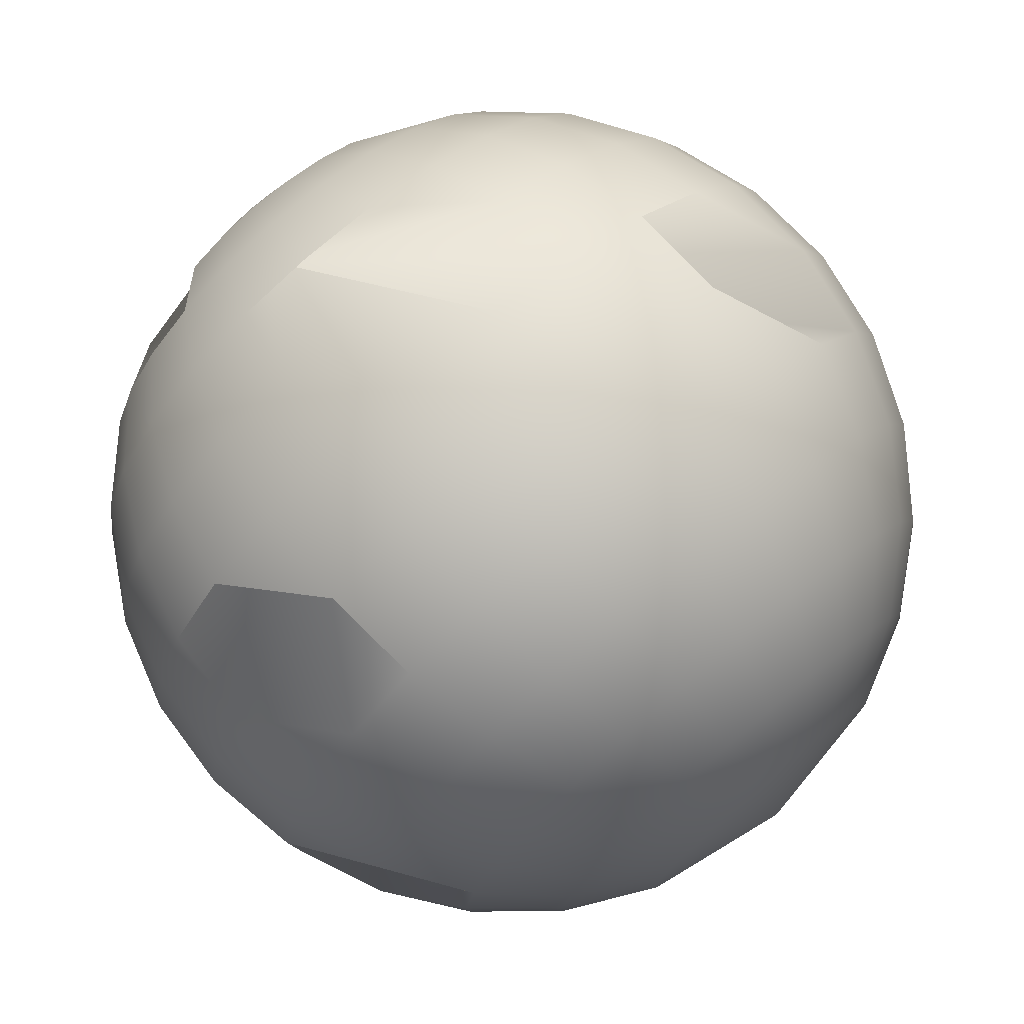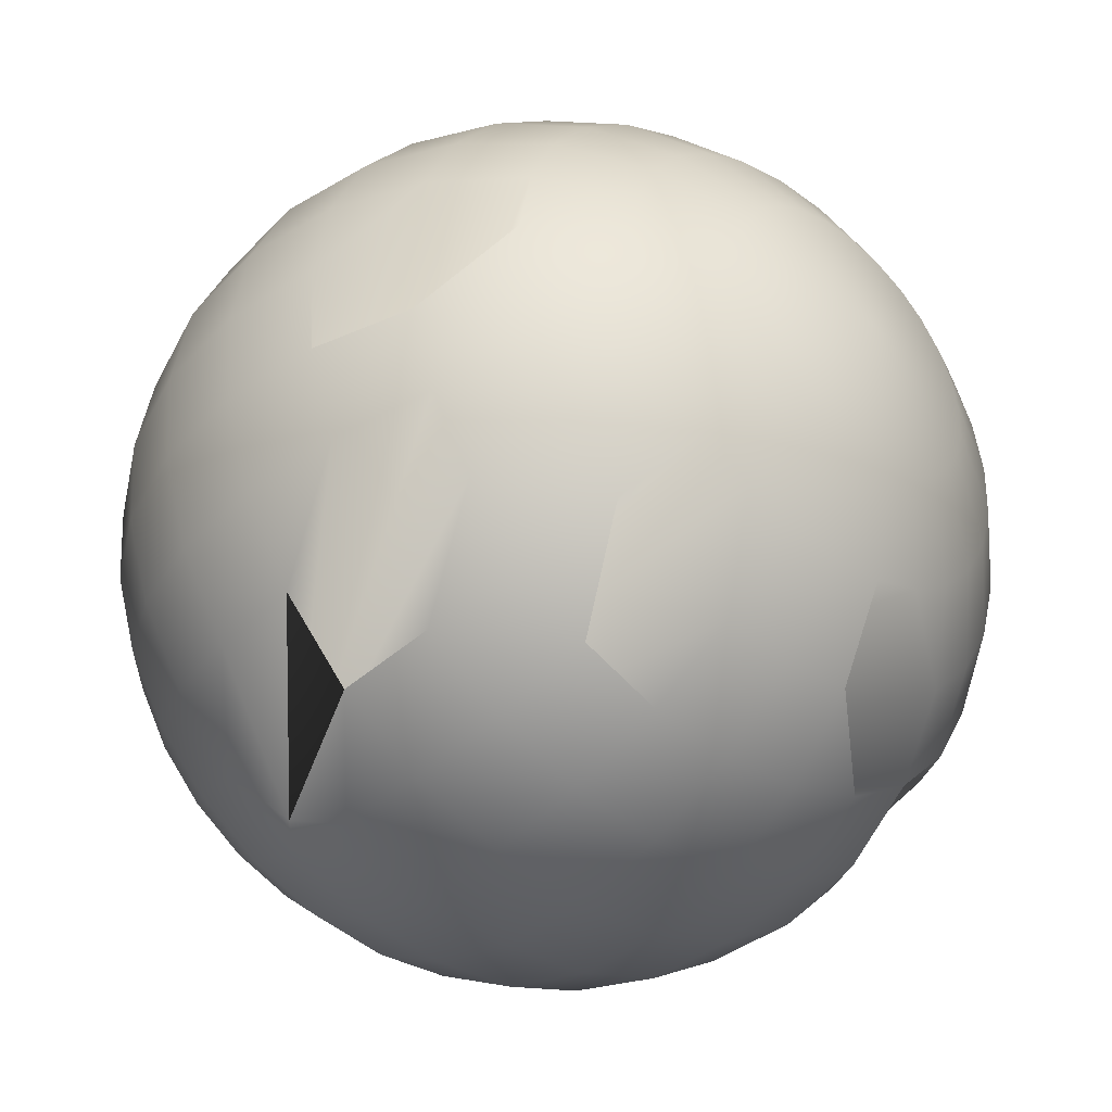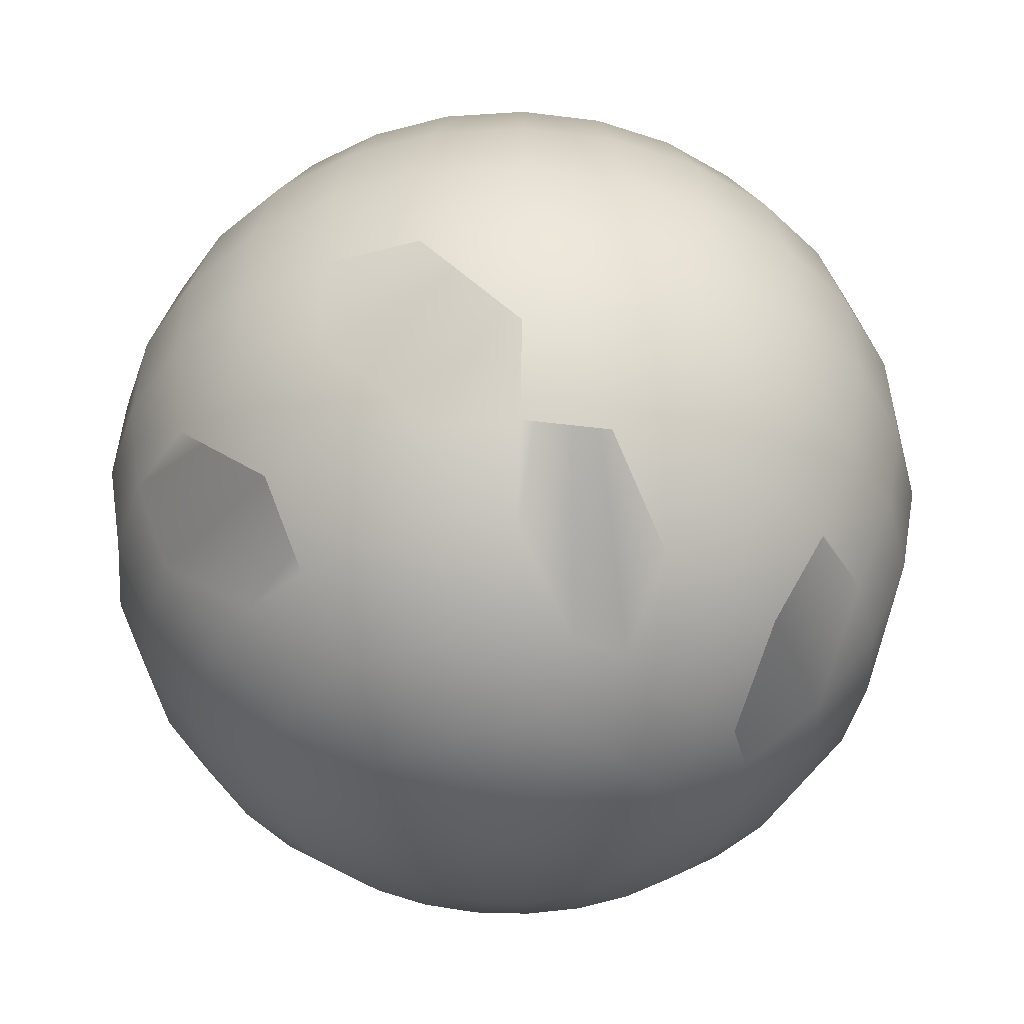
<metadata>
{"format":"obj","ext":"obj","renderer":"f3d","projection":"perspective","resolution":1024,"background":"white","views":[{"elev":76.8,"azim":-40.3,"up":"+Z"},{"elev":-40.2,"azim":-42.4,"up":"+Z"},{"elev":-42.2,"azim":138.4,"up":"+Y"}]}
</metadata>
<code>
g
v 1.907 0.1705 0.7036
v 1.854 0.1706 0.7098
v 1.907 0.201 0.9338
v 1.804 0.1709 0.7281
v 1.759 0.1714 0.7575
v 1.722 0.172 0.7965
v 1.695 0.1727 0.8428
v 1.68 0.1734 0.8941
v 1.677 0.1742 0.9476
v 1.686 0.175 1
v 1.707 0.1758 1.049
v 1.739 0.1764 1.092
v 1.78 0.177 1.127
v 1.828 0.1773 1.151
v 1.88 0.1775 1.163
v 1.934 0.1775 1.163
v 1.986 0.1773 1.151
v 2.034 0.177 1.127
v 2.075 0.1764 1.092
v 2.107 0.1758 1.049
v 2.128 0.175 1
v 2.137 0.1742 0.9476
v 2.134 0.1734 0.8941
v 2.119 0.1727 0.8428
v 2.092 0.172 0.7965
v 2.055 0.1714 0.7575
v 2.011 0.1709 0.7281
v 1.96 0.1706 0.7098
v 1.907 0.08783 0.4866
v 1.804 0.08802 0.4987
v 1.706 0.08856 0.5344
v 1.619 0.08943 0.5916
v 1.547 0.09057 0.6674
v 1.495 0.09194 0.7576
v 1.465 0.09345 0.8574
v 1.459 0.09503 0.9615
v 1.477 0.09659 1.064
v 1.518 0.09804 1.16
v 1.581 0.0993 1.243
v 1.66 0.1003 1.31
v 1.754 0.101 1.357
v 1.855 0.1014 1.381
v 1.959 0.1014 1.381
v 2.061 0.101 1.357
v 2.154 0.1003 1.31
v 2.234 0.0993 1.243
v 2.296 0.09804 1.16
v 2.337 0.09659 1.064
v 2.355 0.09503 0.9615
v 2.349 0.09345 0.8574
v 2.319 0.09194 0.7576
v 2.267 0.09057 0.6674
v 2.196 0.08943 0.5916
v 2.109 0.08856 0.5344
v 2.011 0.08802 0.4987
v 1.907 -0.04268 0.2946
v 1.759 -0.04242 0.3119
v 1.619 -0.04164 0.363
v 1.494 -0.0404 0.445
v 1.391 -0.03876 0.5535
v 1.317 -0.0368 0.6827
v 1.274 -0.03463 0.8257
v 1.265 -0.03237 0.9747
v 1.291 -0.03014 1.122
v 1.35 -0.02807 1.259
v 1.44 -0.02625 1.378
v 1.554 -0.0248 1.474
v 1.687 -0.02378 1.541
v 1.832 -0.02326 1.576
v 1.982 -0.02326 1.576
v 2.127 -0.02378 1.541
v 2.26 -0.0248 1.474
v 2.375 -0.02625 1.378
v 2.464 -0.02807 1.259
v 2.523 -0.03014 1.122
v 2.549 -0.03237 0.9747
v 2.54 -0.03463 0.8257
v 2.497 -0.0368 0.6827
v 2.423 -0.03876 0.5535
v 2.32 -0.0404 0.445
v 2.196 -0.04164 0.363
v 2.055 -0.04242 0.3119
v 1.907 -0.214 0.1378
v 1.722 -0.2136 0.1595
v 1.547 -0.2127 0.2231
v 1.391 -0.2111 0.3255
v 1.264 -0.2091 0.4609
v 1.171 -0.2066 0.6222
v 1.117 -0.2039 0.8006
v 1.106 -0.2011 0.9865
v 1.139 -0.1983 1.17
v 1.212 -0.1957 1.341
v 1.324 -0.1935 1.49
v 1.466 -0.1916 1.61
v 1.633 -0.1904 1.694
v 1.814 -0.1897 1.736
v 2 -0.1897 1.736
v 2.181 -0.1904 1.694
v 2.348 -0.1916 1.61
v 2.491 -0.1935 1.49
v 2.602 -0.1957 1.341
v 2.676 -0.1983 1.17
v 2.708 -0.2011 0.9865
v 2.697 -0.2039 0.8006
v 2.644 -0.2066 0.6222
v 2.55 -0.2091 0.4609
v 2.423 -0.2111 0.3255
v 2.267 -0.2127 0.2231
v 2.092 -0.2136 0.1595
v 1.907 -0.4168 0.0248
v 1.695 -0.4164 0.04955
v 1.495 -0.4153 0.1225
v 1.317 -0.4135 0.2396
v 1.171 -0.4112 0.3947
v 1.064 -0.4084 0.5793
v 1.003 -0.4053 0.7835
v 0.9904 -0.402 0.9963
v 1.027 -0.3989 1.206
v 1.112 -0.3959 1.402
v 1.239 -0.3933 1.573
v 1.403 -0.3912 1.71
v 1.593 -0.3898 1.806
v 1.8 -0.389 1.855
v 2.014 -0.389 1.855
v 2.221 -0.3898 1.806
v 2.412 -0.3912 1.71
v 2.575 -0.3933 1.573
v 2.702 -0.3959 1.402
v 2.787 -0.3989 1.206
v 2.824 -0.402 0.9963
v 2.811 -0.4053 0.7835
v 2.75 -0.4084 0.5793
v 2.644 -0.4112 0.3947
v 2.497 -0.4135 0.2396
v 2.319 -0.4153 0.1225
v 2.119 -0.4164 0.04955
v 1.907 -0.6402 -0.03841
v 1.68 -0.6398 -0.01187
v 1.465 -0.6386 0.06633
v 1.274 -0.6367 0.192
v 1.117 -0.6342 0.3583
v 1.003 -0.6312 0.5563
v 0.9372 -0.6279 0.7753
v 0.9239 -0.6244 1.004
v 0.9637 -0.621 1.229
v 1.054 -0.6178 1.439
v 1.191 -0.615 1.622
v 1.366 -0.6128 1.769
v 1.57 -0.6112 1.872
v 1.793 -0.6104 1.924
v 2.021 -0.6104 1.924
v 2.244 -0.6112 1.872
v 2.448 -0.6128 1.769
v 2.623 -0.615 1.622
v 2.76 -0.6178 1.439
v 2.851 -0.621 1.229
v 2.89 -0.6244 1.004
v 2.877 -0.6279 0.7753
v 2.811 -0.6312 0.5563
v 2.697 -0.6342 0.3583
v 2.54 -0.6367 0.192
v 2.349 -0.6386 0.06633
v 2.134 -0.6398 -0.01187
v 1.907 -0.8722 -0.0484
v 1.677 -0.8718 -0.02149
v 1.459 -0.8706 0.05778
v 1.265 -0.8686 0.1851
v 1.106 -0.8661 0.3537
v 0.9904 -0.863 0.5544
v 0.9239 -0.8597 0.7765
v 0.9105 -0.8561 1.008
v 0.9507 -0.8527 1.236
v 1.043 -0.8495 1.449
v 1.181 -0.8466 1.635
v 1.359 -0.8444 1.784
v 1.566 -0.8428 1.888
v 1.791 -0.842 1.941
v 2.023 -0.842 1.941
v 2.249 -0.8428 1.888
v 2.456 -0.8444 1.784
v 2.633 -0.8466 1.635
v 2.772 -0.8495 1.449
v 2.863 -0.8527 1.236
v 2.904 -0.8561 1.008
v 2.89 -0.8597 0.7765
v 2.824 -0.863 0.5544
v 2.708 -0.8661 0.3537
v 2.549 -0.8686 0.1851
v 2.355 -0.8706 0.05778
v 2.137 -0.8718 -0.02149
v 1.907 -1.1 -0.004619
v 1.686 -1.1 0.0212
v 1.477 -1.099 0.09727
v 1.291 -1.097 0.2195
v 1.139 -1.094 0.3813
v 1.027 -1.091 0.5739
v 0.9637 -1.088 0.7869
v 0.9507 -1.085 1.009
v 0.9893 -1.081 1.228
v 1.077 -1.078 1.432
v 1.21 -1.076 1.611
v 1.381 -1.074 1.754
v 1.579 -1.072 1.853
v 1.796 -1.071 1.905
v 2.018 -1.071 1.905
v 2.235 -1.072 1.853
v 2.434 -1.074 1.754
v 2.604 -1.076 1.611
v 2.737 -1.078 1.432
v 2.825 -1.081 1.228
v 2.863 -1.085 1.009
v 2.851 -1.088 0.7869
v 2.787 -1.091 0.5739
v 2.676 -1.094 0.3813
v 2.523 -1.097 0.2195
v 2.337 -1.099 0.09727
v 2.128 -1.1 0.0212
v 1.907 -1.312 0.09057
v 1.707 -1.312 0.1139
v 1.518 -1.311 0.1827
v 1.35 -1.309 0.2932
v 1.212 -1.307 0.4394
v 1.112 -1.304 0.6135
v 1.054 -1.301 0.8061
v 1.043 -1.298 1.007
v 1.077 -1.295 1.205
v 1.157 -1.292 1.389
v 1.277 -1.29 1.551
v 1.431 -1.288 1.68
v 1.611 -1.286 1.77
v 1.807 -1.286 1.817
v 2.008 -1.286 1.817
v 2.203 -1.286 1.77
v 2.383 -1.288 1.68
v 2.537 -1.29 1.551
v 2.657 -1.292 1.389
v 2.737 -1.295 1.205
v 2.772 -1.298 1.007
v 2.76 -1.301 0.8061
v 2.702 -1.304 0.6135
v 2.602 -1.307 0.4394
v 2.464 -1.309 0.2932
v 2.296 -1.311 0.1827
v 2.107 -1.312 0.1139
v 1.907 -1.496 0.232
v 1.739 -1.496 0.2516
v 1.581 -1.495 0.3094
v 1.44 -1.494 0.4022
v 1.324 -1.492 0.525
v 1.239 -1.489 0.6712
v 1.191 -1.487 0.833
v 1.181 -1.484 1.002
v 1.21 -1.482 1.168
v 1.277 -1.48 1.323
v 1.378 -1.477 1.458
v 1.507 -1.476 1.567
v 1.658 -1.475 1.643
v 1.823 -1.474 1.682
v 1.992 -1.474 1.682
v 2.156 -1.475 1.643
v 2.307 -1.476 1.567
v 2.436 -1.477 1.458
v 2.537 -1.48 1.323
v 2.604 -1.482 1.168
v 2.633 -1.484 1.002
v 2.623 -1.487 0.833
v 2.575 -1.489 0.6712
v 2.491 -1.492 0.525
v 2.375 -1.494 0.4022
v 2.234 -1.495 0.3094
v 2.075 -1.496 0.2516
v 1.907 -1.643 0.4121
v 1.78 -1.642 0.4269
v 1.66 -1.642 0.4706
v 1.554 -1.641 0.5407
v 1.466 -1.639 0.6335
v 1.403 -1.638 0.7439
v 1.366 -1.636 0.8662
v 1.359 -1.634 0.9935
v 1.381 -1.632 1.119
v 1.431 -1.63 1.236
v 1.507 -1.629 1.339
v 1.605 -1.627 1.421
v 1.719 -1.626 1.478
v 1.843 -1.626 1.507
v 1.971 -1.626 1.507
v 2.095 -1.626 1.478
v 2.209 -1.627 1.421
v 2.307 -1.629 1.339
v 2.383 -1.63 1.236
v 2.434 -1.632 1.119
v 2.456 -1.634 0.9935
v 2.448 -1.636 0.8662
v 2.412 -1.638 0.7439
v 2.348 -1.639 0.6335
v 2.26 -1.641 0.5407
v 2.154 -1.642 0.4706
v 2.034 -1.642 0.4269
v 1.907 -1.744 0.6212
v 1.828 -1.744 0.6304
v 1.754 -1.743 0.6575
v 1.687 -1.742 0.7012
v 1.633 -1.742 0.7589
v 1.593 -1.741 0.8277
v 1.57 -1.739 0.9038
v 1.566 -1.738 0.983
v 1.579 -1.737 1.061
v 1.611 -1.736 1.134
v 1.658 -1.735 1.198
v 1.719 -1.734 1.249
v 1.79 -1.734 1.285
v 1.867 -1.733 1.303
v 1.947 -1.733 1.303
v 2.024 -1.734 1.285
v 2.095 -1.734 1.249
v 2.156 -1.735 1.198
v 2.203 -1.736 1.134
v 2.235 -1.737 1.061
v 2.249 -1.738 0.983
v 2.244 -1.739 0.9038
v 2.221 -1.741 0.8277
v 2.181 -1.742 0.7589
v 2.127 -1.742 0.7012
v 2.061 -1.743 0.6575
v 1.986 -1.744 0.6304
v 1.907 -1.799 0.9641
f 1 2 3
f 3 2 4
f 3 4 5
f 3 5 6
f 3 6 1
f 3 1 8
f 3 8 9
f 3 9 10
f 3 10 11
f 3 11 12
f 3 12 13
f 3 13 14
f 3 14 15
f 3 15 16
f 3 16 17
f 3 17 18
f 3 18 19
f 3 19 20
f 3 20 21
f 3 21 22
f 3 22 23
f 3 23 1
f 3 1 25
f 3 25 26
f 3 26 27
f 3 27 28
f 3 28 1
f 1 29 30
f 30 2 1
f 2 30 31
f 2 31 4
f 4 31 32
f 4 32 5
f 5 32 33
f 5 33 6
f 6 33 34
f 6 34 1
f 1 34 35
f 1 35 8
f 8 35 36
f 8 36 9
f 9 36 37
f 9 37 10
f 10 37 1
f 10 1 11
f 11 1 1
f 11 1 12
f 12 1 40
f 12 40 13
f 13 40 41
f 13 41 14
f 14 41 42
f 14 42 15
f 15 42 43
f 15 43 16
f 16 43 44
f 16 44 17
f 17 44 45
f 17 45 18
f 18 45 1
f 18 1 19
f 19 1 1
f 19 1 20
f 20 1 48
f 20 48 21
f 21 48 49
f 21 49 22
f 22 49 50
f 22 50 23
f 23 50 51
f 23 51 1
f 1 51 52
f 1 52 25
f 25 52 53
f 25 53 26
f 26 53 54
f 26 54 27
f 27 54 55
f 27 55 28
f 28 55 29
f 28 29 1
f 29 56 57
f 29 57 30
f 30 57 58
f 30 58 31
f 31 58 59
f 31 59 32
f 32 59 60
f 32 60 33
f 33 60 61
f 33 61 34
f 34 61 62
f 34 62 35
f 35 62 63
f 35 63 36
f 36 63 64
f 36 64 37
f 37 64 65
f 37 65 1
f 1 65 66
f 1 66 1
f 1 66 67
f 1 67 40
f 40 67 68
f 40 68 41
f 41 68 69
f 41 69 42
f 42 69 70
f 42 70 43
f 43 70 71
f 43 71 44
f 44 71 72
f 44 72 45
f 45 72 73
f 45 73 1
f 1 73 74
f 1 74 1
f 1 74 75
f 1 75 48
f 48 75 76
f 48 76 49
f 49 76 77
f 49 77 50
f 50 77 78
f 50 78 51
f 51 78 79
f 51 79 52
f 52 79 80
f 52 80 53
f 53 80 81
f 53 81 54
f 54 81 82
f 54 82 55
f 55 82 56
f 55 56 29
f 56 83 84
f 56 84 57
f 57 84 85
f 57 85 58
f 58 85 86
f 58 86 59
f 59 86 87
f 59 87 60
f 60 87 88
f 60 88 61
f 61 88 89
f 61 89 62
f 62 89 90
f 62 90 63
f 63 90 91
f 63 91 64
f 64 91 92
f 64 92 65
f 65 92 93
f 65 93 66
f 66 93 94
f 66 94 67
f 67 94 95
f 67 95 68
f 68 95 96
f 68 96 69
f 69 96 97
f 69 97 70
f 70 97 98
f 70 98 71
f 71 98 99
f 71 99 72
f 72 99 100
f 72 100 73
f 73 100 101
f 73 101 74
f 74 101 102
f 74 102 75
f 75 102 103
f 75 103 76
f 76 103 104
f 76 104 77
f 77 104 105
f 77 105 78
f 78 105 106
f 78 106 79
f 79 106 107
f 79 107 80
f 80 107 108
f 80 108 81
f 81 108 109
f 81 109 82
f 82 109 83
f 82 83 56
f 83 110 111
f 83 111 84
f 84 111 112
f 84 112 85
f 85 112 113
f 85 113 86
f 86 113 114
f 86 114 87
f 87 114 115
f 87 115 88
f 88 115 116
f 88 116 89
f 89 116 117
f 89 117 90
f 90 117 118
f 90 118 91
f 91 118 119
f 91 119 92
f 92 119 120
f 92 120 93
f 93 120 121
f 93 121 94
f 94 121 122
f 94 122 95
f 95 122 1
f 95 1 96
f 96 1 1
f 96 1 97
f 97 1 125
f 97 125 98
f 98 125 126
f 98 126 99
f 99 126 127
f 99 127 100
f 100 127 128
f 100 128 101
f 101 128 129
f 101 129 102
f 102 129 130
f 102 130 103
f 103 130 131
f 103 131 104
f 104 131 132
f 104 132 105
f 105 132 133
f 105 133 106
f 106 133 134
f 106 134 107
f 107 134 135
f 107 135 108
f 108 135 136
f 108 136 109
f 109 136 110
f 109 110 83
f 110 137 138
f 110 138 111
f 111 138 139
f 111 139 112
f 112 139 1
f 112 1 113
f 113 1 141
f 113 141 114
f 114 141 142
f 114 142 115
f 115 142 143
f 115 143 116
f 116 143 144
f 116 144 117
f 117 144 145
f 117 145 118
f 118 145 146
f 118 146 119
f 119 146 147
f 119 147 120
f 120 147 148
f 120 148 121
f 121 148 149
f 121 149 122
f 122 149 150
f 122 150 1
f 1 150 151
f 1 151 1
f 1 151 152
f 1 152 125
f 125 152 153
f 125 153 126
f 126 153 154
f 126 154 127
f 127 154 155
f 127 155 128
f 128 155 156
f 128 156 129
f 129 156 157
f 129 157 130
f 130 157 158
f 130 158 131
f 131 158 159
f 131 159 132
f 132 159 160
f 132 160 133
f 133 160 161
f 133 161 134
f 134 161 162
f 134 162 135
f 135 162 163
f 135 163 136
f 136 163 137
f 136 137 110
f 137 164 165
f 137 165 138
f 138 165 166
f 138 166 139
f 139 166 167
f 139 167 1
f 1 167 168
f 1 168 141
f 141 168 169
f 141 169 142
f 142 169 170
f 142 170 143
f 143 170 171
f 143 171 144
f 144 171 172
f 144 172 145
f 145 172 173
f 145 173 146
f 146 173 1
f 146 1 147
f 147 1 175
f 147 175 148
f 148 175 176
f 148 176 149
f 149 176 177
f 149 177 150
f 150 177 178
f 150 178 151
f 151 178 179
f 151 179 152
f 152 179 180
f 152 180 153
f 153 180 1
f 153 1 154
f 154 1 182
f 154 182 155
f 155 182 183
f 155 183 156
f 156 183 184
f 156 184 157
f 157 184 185
f 157 185 158
f 158 185 186
f 158 186 159
f 159 186 187
f 159 187 160
f 160 187 188
f 160 188 161
f 161 188 189
f 161 189 162
f 162 189 190
f 162 190 163
f 163 190 164
f 163 164 137
f 164 191 192
f 164 192 165
f 165 192 193
f 165 193 166
f 166 193 194
f 166 194 167
f 167 194 1
f 167 1 168
f 168 1 196
f 168 196 169
f 169 196 197
f 169 197 170
f 170 197 198
f 170 198 171
f 171 198 199
f 171 199 172
f 172 199 200
f 172 200 173
f 173 200 201
f 173 201 1
f 1 201 202
f 1 202 175
f 175 202 203
f 175 203 176
f 176 203 204
f 176 204 177
f 177 204 205
f 177 205 178
f 178 205 206
f 178 206 179
f 179 206 207
f 179 207 180
f 180 207 208
f 180 208 1
f 1 208 209
f 1 209 182
f 182 209 210
f 182 210 183
f 183 210 211
f 183 211 184
f 184 211 212
f 184 212 185
f 185 212 213
f 185 213 186
f 186 213 1
f 186 1 187
f 187 1 215
f 187 215 188
f 188 215 216
f 188 216 189
f 189 216 217
f 189 217 190
f 190 217 191
f 190 191 164
f 191 218 219
f 191 219 192
f 192 219 220
f 192 220 193
f 193 220 221
f 193 221 194
f 194 221 222
f 194 222 1
f 1 222 223
f 1 223 196
f 196 223 224
f 196 224 197
f 197 224 1
f 197 1 198
f 198 1 226
f 198 226 199
f 199 226 227
f 199 227 200
f 200 227 228
f 200 228 201
f 201 228 229
f 201 229 202
f 202 229 230
f 202 230 203
f 203 230 231
f 203 231 204
f 204 231 232
f 204 232 205
f 205 232 233
f 205 233 206
f 206 233 234
f 206 234 207
f 207 234 235
f 207 235 208
f 208 235 236
f 208 236 209
f 209 236 237
f 209 237 210
f 210 237 1
f 210 1 211
f 211 1 239
f 211 239 212
f 212 239 240
f 212 240 213
f 213 240 241
f 213 241 1
f 1 241 242
f 1 242 215
f 215 242 243
f 215 243 216
f 216 243 244
f 216 244 217
f 217 244 218
f 217 218 191
f 218 245 246
f 218 246 219
f 219 246 1
f 219 1 220
f 220 1 248
f 220 248 221
f 221 248 249
f 221 249 222
f 222 249 250
f 222 250 223
f 223 250 251
f 223 251 224
f 224 251 252
f 224 252 1
f 1 252 253
f 1 253 226
f 226 253 254
f 226 254 227
f 227 254 255
f 227 255 228
f 228 255 256
f 228 256 229
f 229 256 257
f 229 257 230
f 230 257 258
f 230 258 231
f 231 258 259
f 231 259 232
f 232 259 260
f 232 260 233
f 233 260 261
f 233 261 234
f 234 261 262
f 234 262 235
f 235 262 263
f 235 263 236
f 236 263 264
f 236 264 237
f 237 264 265
f 237 265 1
f 1 265 266
f 1 266 239
f 239 266 267
f 239 267 240
f 240 267 268
f 240 268 241
f 241 268 269
f 241 269 242
f 242 269 1
f 242 1 243
f 243 1 271
f 243 271 244
f 244 271 245
f 244 245 218
f 245 272 273
f 245 273 246
f 246 273 274
f 246 274 1
f 1 274 275
f 1 275 248
f 248 275 276
f 248 276 249
f 249 276 277
f 249 277 250
f 250 277 278
f 250 278 251
f 251 278 279
f 251 279 252
f 252 279 280
f 252 280 253
f 253 280 281
f 253 281 254
f 254 281 282
f 254 282 255
f 255 282 283
f 255 283 256
f 256 283 284
f 256 284 257
f 257 284 285
f 257 285 258
f 258 285 286
f 258 286 259
f 259 286 287
f 259 287 260
f 260 287 288
f 260 288 261
f 261 288 289
f 261 289 262
f 262 289 290
f 262 290 263
f 263 290 291
f 263 291 264
f 264 291 292
f 264 292 265
f 265 292 293
f 265 293 266
f 266 293 294
f 266 294 267
f 267 294 295
f 267 295 268
f 268 295 296
f 268 296 269
f 269 296 297
f 269 297 1
f 1 297 298
f 1 298 271
f 271 298 272
f 271 272 245
f 272 299 300
f 272 300 273
f 273 300 301
f 273 301 274
f 274 301 302
f 274 302 275
f 275 302 303
f 275 303 276
f 276 303 304
f 276 304 277
f 277 304 305
f 277 305 278
f 278 305 306
f 278 306 279
f 279 306 307
f 279 307 280
f 280 307 308
f 280 308 281
f 281 308 309
f 281 309 282
f 282 309 310
f 282 310 283
f 283 310 311
f 283 311 284
f 284 311 312
f 284 312 285
f 285 312 313
f 285 313 286
f 286 313 314
f 286 314 287
f 287 314 315
f 287 315 288
f 288 315 316
f 288 316 289
f 289 316 317
f 289 317 290
f 290 317 318
f 290 318 291
f 291 318 319
f 291 319 292
f 292 319 320
f 292 320 293
f 293 320 321
f 293 321 294
f 294 321 322
f 294 322 295
f 295 322 323
f 295 323 296
f 296 323 324
f 296 324 297
f 297 324 325
f 297 325 298
f 298 325 299
f 298 299 272
f 326 300 299
f 326 301 300
f 326 302 301
f 326 303 302
f 326 304 303
f 326 305 304
f 326 306 305
f 326 307 306
f 326 308 307
f 326 309 308
f 326 310 309
f 326 311 310
f 326 312 311
f 326 313 312
f 326 314 313
f 326 315 314
f 326 316 315
f 326 317 316
f 326 318 317
f 326 319 318
f 326 320 319
f 326 321 320
f 326 322 321
f 326 323 322
f 326 324 323
f 326 325 324
f 326 299 325

</code>
